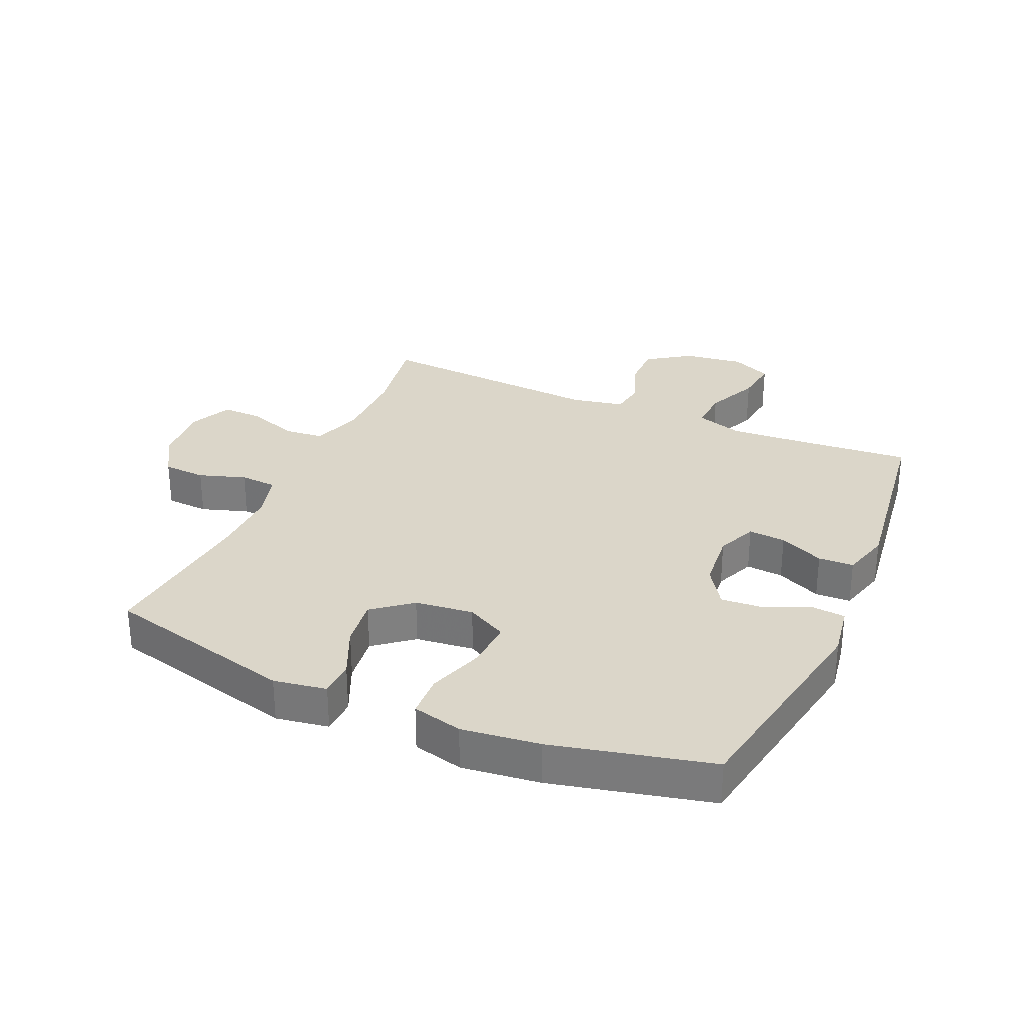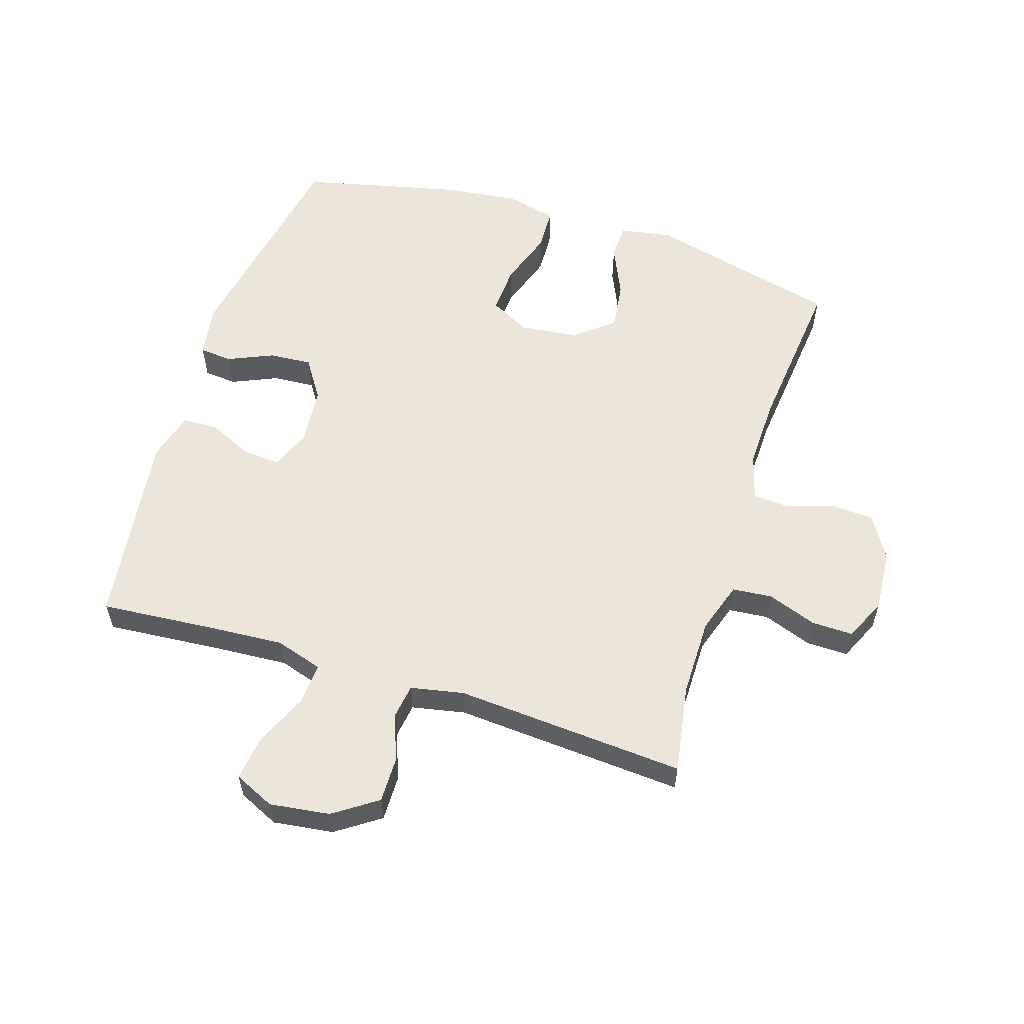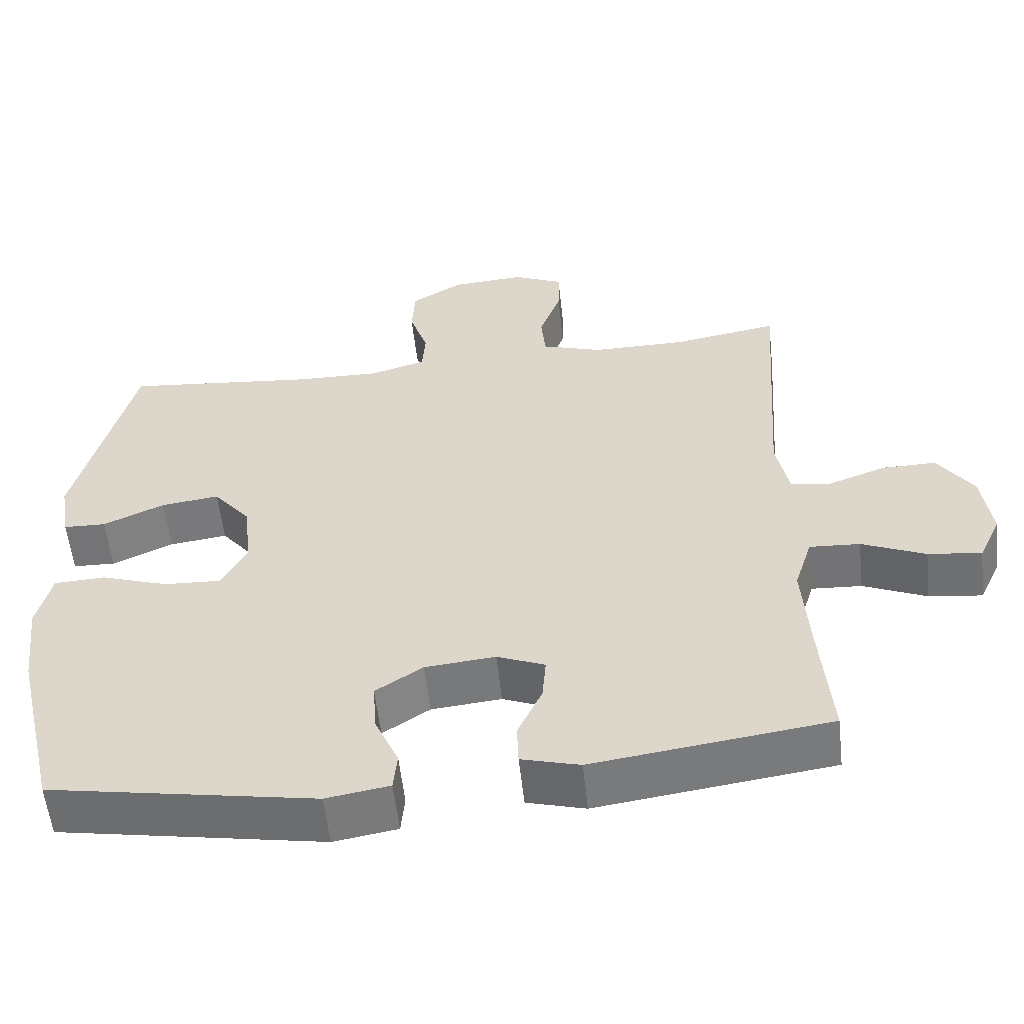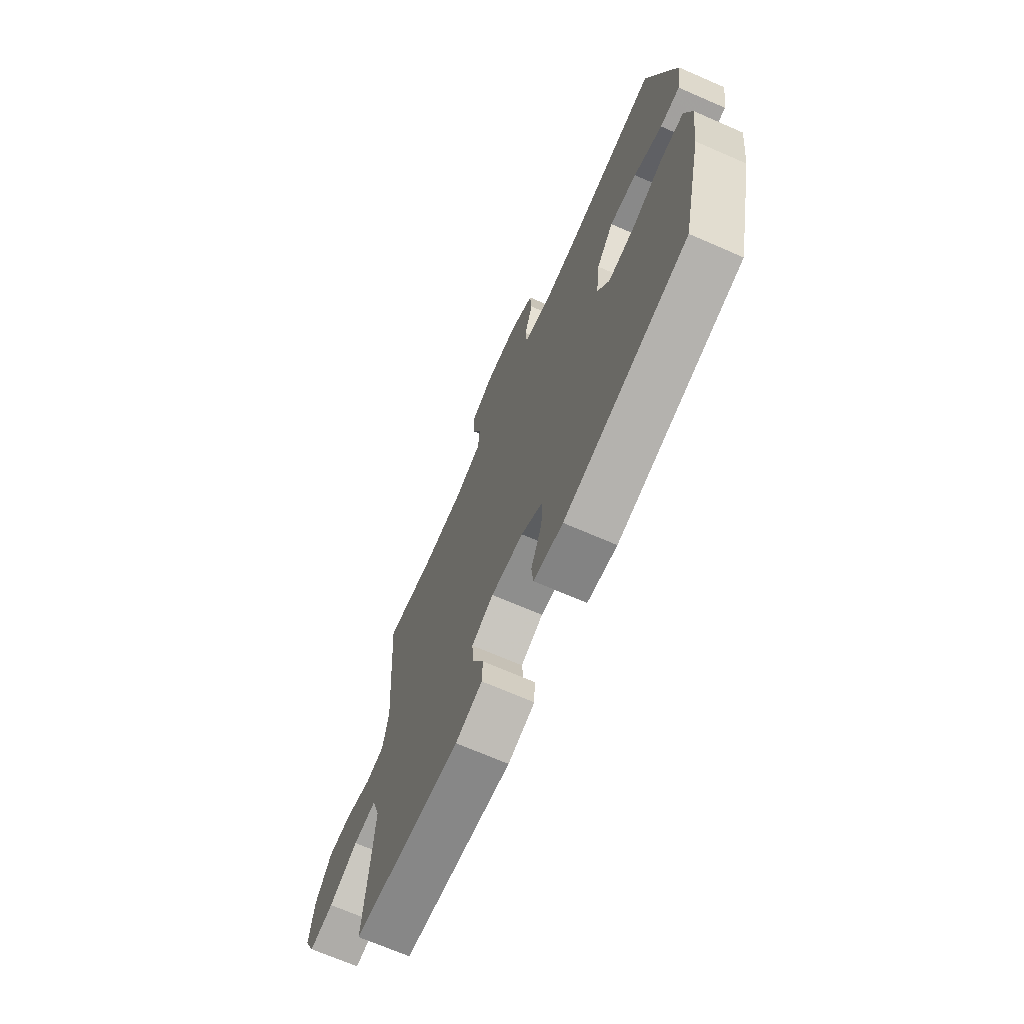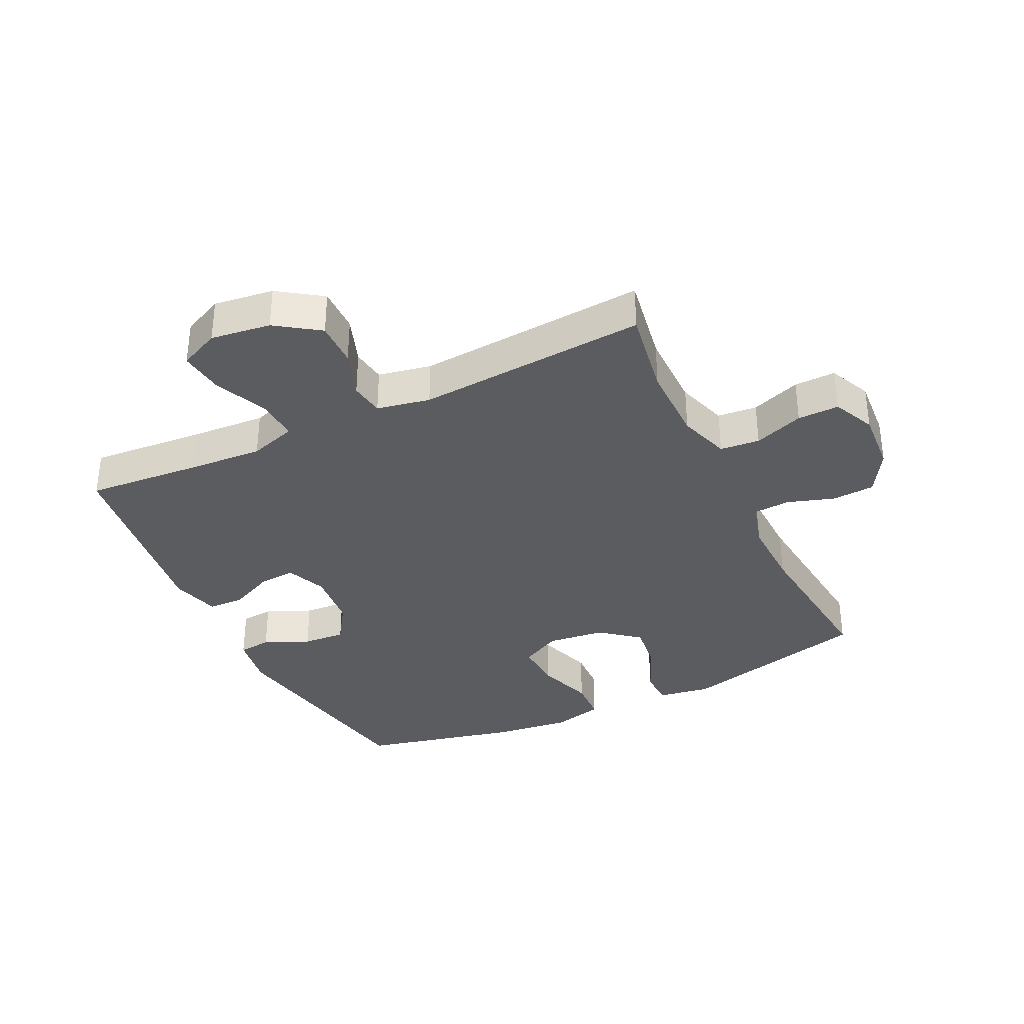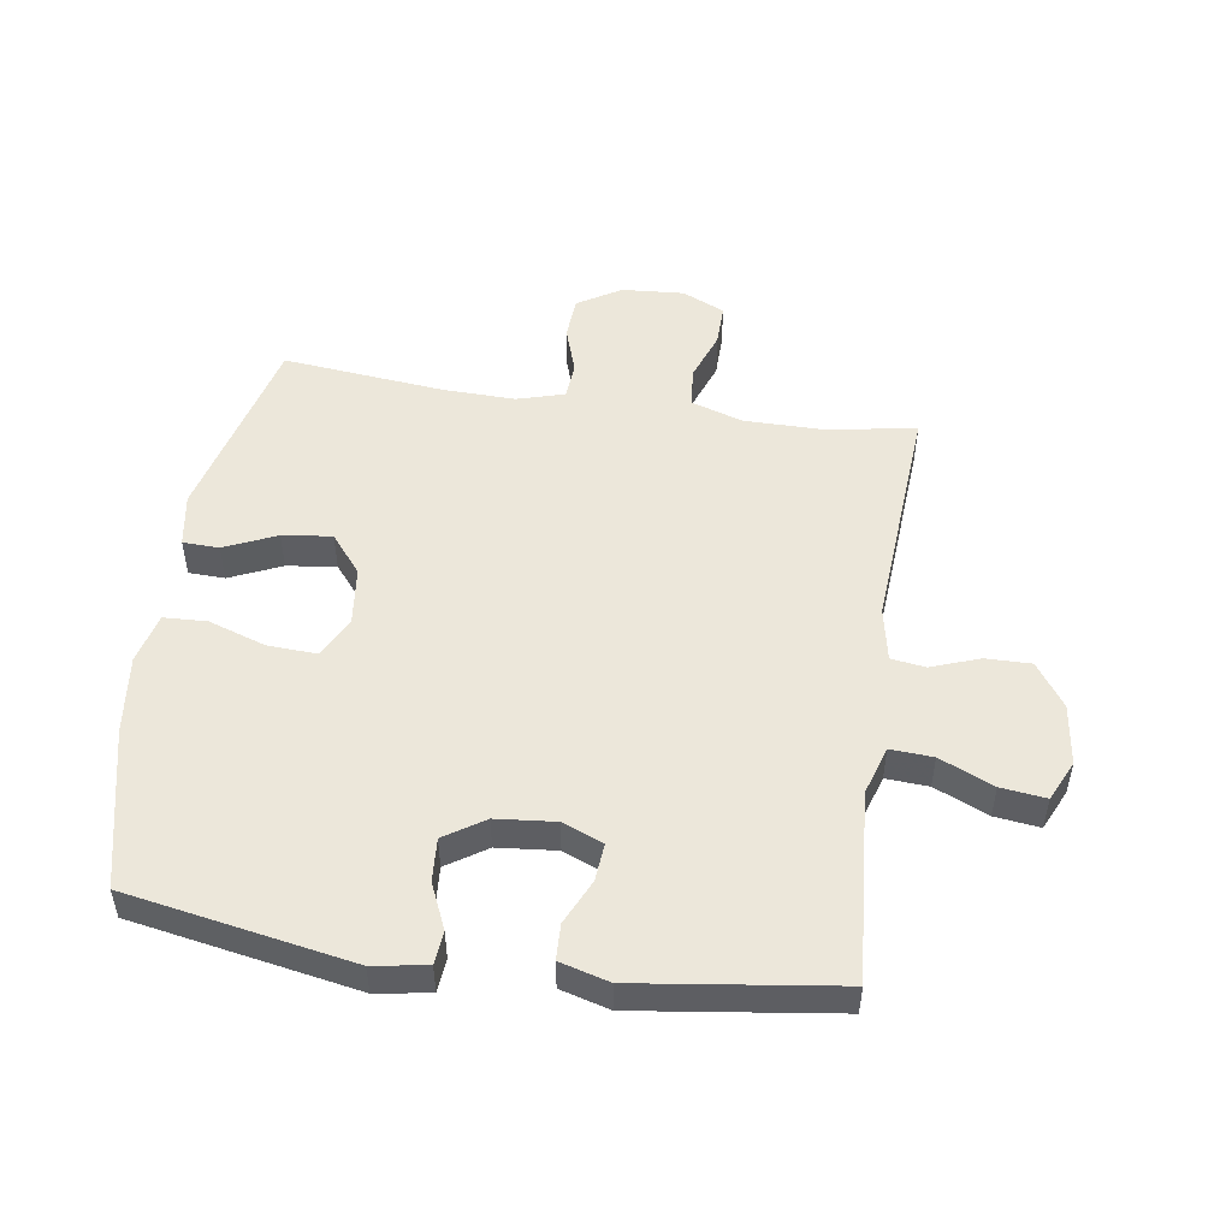
<metadata>
{"format":"obj","ext":"obj","renderer":"f3d","projection":"perspective","resolution":1024,"background":"white","views":[{"elev":30.1,"azim":113.8,"up":"+Y"},{"elev":57.2,"azim":-72.4,"up":"+Y"},{"elev":-56.7,"azim":-173.7,"up":"+Z"},{"elev":-70.0,"azim":66.5,"up":"+Z"},{"elev":-35.2,"azim":-64.2,"up":"+Y"},{"elev":50.8,"azim":-171.5,"up":"+Y"}]}
</metadata>
<code>
v 0.5 0.07 -0.5
v 0.14 0.07 -0.565
v 0.054 0.07 -0.551
v 0.049 0.07 -0.498
v 0.081 0.07 -0.425
v 0.086 0.07 -0.356
v 0.022 0.07 -0.314
v -0.073 0.07 -0.305
v -0.138 0.07 -0.332
v -0.133 0.07 -0.392
v -0.1 0.07 -0.464
v -0.102 0.07 -0.521
v -0.181 0.07 -0.543
v -0.5 0.07 -0.5
v -0.485 0.07 -0.316
v -0.477 0.07 -0.194
v -0.501 0.07 -0.118
v -0.569 0.07 -0.122
v -0.655 0.07 -0.16
v -0.727 0.07 -0.169
v -0.757 0.07 -0.104
v -0.744 0.07 -0.007
v -0.696 0.07 0.063
v -0.623 0.07 0.062
v -0.546 0.07 0.034
v -0.491 0.07 0.042
v -0.474 0.07 0.128
v -0.5 0.07 0.5
v -0.357 0.07 0.476
v -0.23 0.07 0.476
v -0.147 0.07 0.503
v -0.141 0.07 0.567
v -0.17 0.07 0.647
v -0.171 0.07 0.714
v -0.103 0.07 0.745
v -0.004 0.07 0.738
v 0.066 0.07 0.696
v 0.07 0.07 0.627
v 0.045 0.07 0.551
v 0.049 0.07 0.492
v 0.125 0.07 0.47
v 0.24 0.07 0.473
v 0.5 0.07 0.5
v 0.577 0.07 0.191
v 0.563 0.07 0.106
v 0.505 0.07 0.104
v 0.422 0.07 0.141
v 0.343 0.07 0.151
v 0.293 0.07 0.089
v 0.282 0.07 -0.005
v 0.316 0.07 -0.07
v 0.394 0.07 -0.066
v 0.486 0.07 -0.035
v 0.555 0.07 -0.038
v 0.575 0.07 -0.119
v 0.56 0.07 -0.244
v 0.5 0 -0.5
v 0.14 0 -0.565
v 0.054 0 -0.551
v 0.049 0 -0.498
v 0.081 0 -0.425
v 0.086 0 -0.356
v 0.022 0 -0.314
v -0.073 0 -0.305
v -0.138 0 -0.332
v -0.133 0 -0.392
v -0.1 0 -0.464
v -0.102 0 -0.521
v -0.181 0 -0.543
v -0.5 0 -0.5
v -0.485 0 -0.316
v -0.477 0 -0.194
v -0.501 0 -0.118
v -0.569 0 -0.122
v -0.655 0 -0.16
v -0.727 0 -0.169
v -0.757 0 -0.104
v -0.744 0 -0.007
v -0.696 0 0.063
v -0.623 0 0.062
v -0.546 0 0.034
v -0.491 0 0.042
v -0.474 0 0.128
v -0.5 0 0.5
v -0.357 0 0.476
v -0.23 0 0.476
v -0.147 0 0.503
v -0.141 0 0.567
v -0.17 0 0.647
v -0.171 0 0.714
v -0.103 0 0.745
v -0.004 0 0.738
v 0.066 0 0.696
v 0.07 0 0.627
v 0.045 0 0.551
v 0.049 0 0.492
v 0.125 0 0.47
v 0.24 0 0.473
v 0.5 0 0.5
v 0.577 0 0.191
v 0.563 0 0.106
v 0.505 0 0.104
v 0.422 0 0.141
v 0.343 0 0.151
v 0.293 0 0.089
v 0.282 0 -0.005
v 0.316 0 -0.07
v 0.394 0 -0.066
v 0.486 0 -0.035
v 0.555 0 -0.038
v 0.575 0 -0.119
v 0.56 0 -0.244
f 52 53 54 55
f 51 52 55 56
f 44 45 46 47
f 42 43 44 47
f 41 42 47 48
f 40 41 48 49
f 36 37 38 39
f 36 39 40
f 35 36 40
f 32 33 34 35
f 31 32 35 40
f 30 31 40 49
f 27 28 29
f 26 27 29 30
f 22 23 24 25
f 22 25 26
f 21 22 26
f 18 19 20 21
f 17 18 21 26
f 16 17 26 30
f 12 13 14 15
f 10 11 12 15
f 9 10 15 16
f 8 9 16 30
f 2 3 4 5
f 2 5 6
f 51 56 1 2
f 50 51 2 6
f 49 50 6 7
f 7 8 30 49
f 111 110 109 108
f 112 111 108 107
f 103 102 101 100
f 103 100 99 98
f 104 103 98 97
f 105 104 97 96
f 95 94 93 92
f 96 95 92
f 96 92 91
f 91 90 89 88
f 96 91 88 87
f 105 96 87 86
f 85 84 83
f 86 85 83 82
f 81 80 79 78
f 82 81 78
f 82 78 77
f 77 76 75 74
f 82 77 74 73
f 86 82 73 72
f 71 70 69 68
f 71 68 67 66
f 72 71 66 65
f 86 72 65 64
f 61 60 59 58
f 62 61 58
f 58 57 112 107
f 62 58 107 106
f 63 62 106 105
f 105 86 64 63
f 1 57 58 2
f 2 58 59 3
f 3 59 60 4
f 4 60 61 5
f 5 61 62 6
f 6 62 63 7
f 7 63 64 8
f 8 64 65 9
f 9 65 66 10
f 10 66 67 11
f 11 67 68 12
f 12 68 69 13
f 13 69 70 14
f 14 70 71 15
f 15 71 72 16
f 16 72 73 17
f 17 73 74 18
f 18 74 75 19
f 19 75 76 20
f 20 76 77 21
f 21 77 78 22
f 22 78 79 23
f 23 79 80 24
f 24 80 81 25
f 25 81 82 26
f 26 82 83 27
f 27 83 84 28
f 28 84 85 29
f 29 85 86 30
f 30 86 87 31
f 31 87 88 32
f 32 88 89 33
f 33 89 90 34
f 34 90 91 35
f 35 91 92 36
f 36 92 93 37
f 37 93 94 38
f 38 94 95 39
f 39 95 96 40
f 40 96 97 41
f 41 97 98 42
f 42 98 99 43
f 43 99 100 44
f 44 100 101 45
f 45 101 102 46
f 46 102 103 47
f 47 103 104 48
f 48 104 105 49
f 49 105 106 50
f 50 106 107 51
f 51 107 108 52
f 52 108 109 53
f 53 109 110 54
f 54 110 111 55
f 55 111 112 56
f 56 112 57 1

</code>
